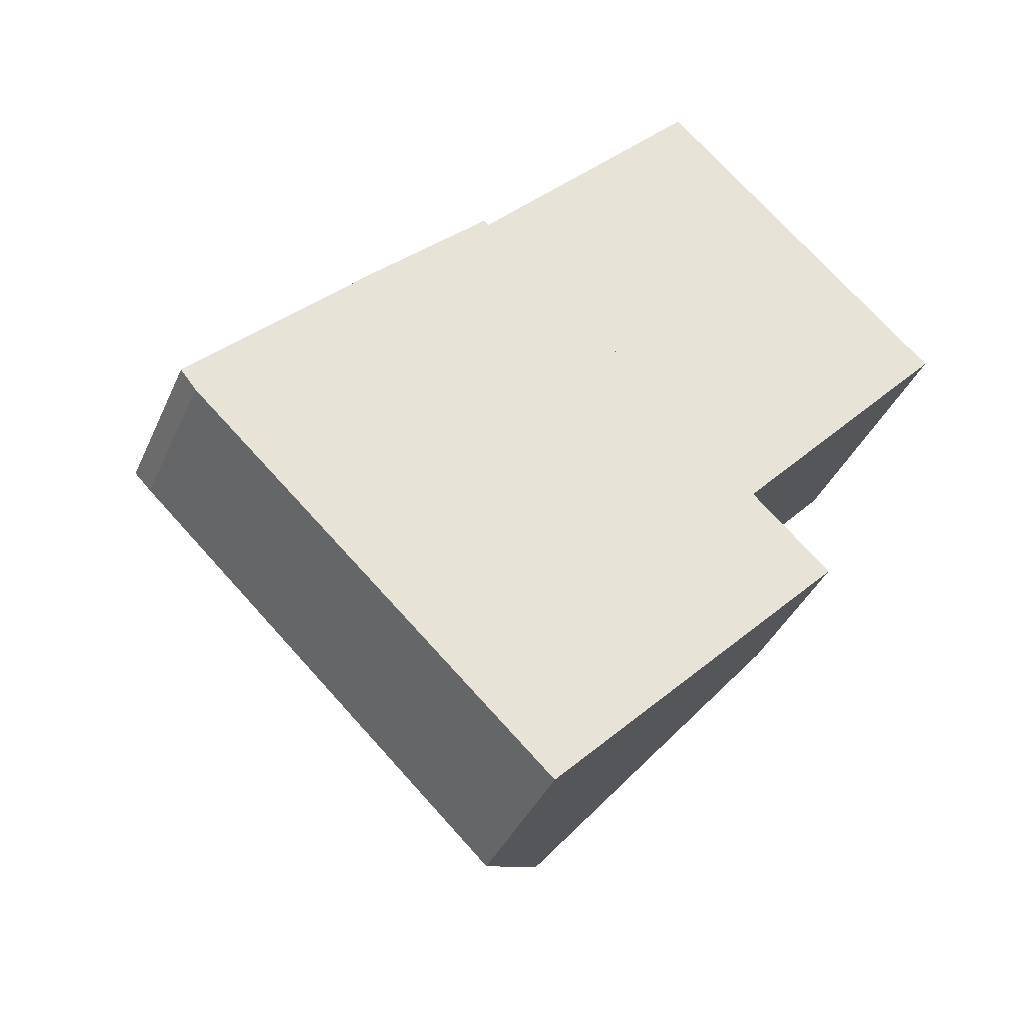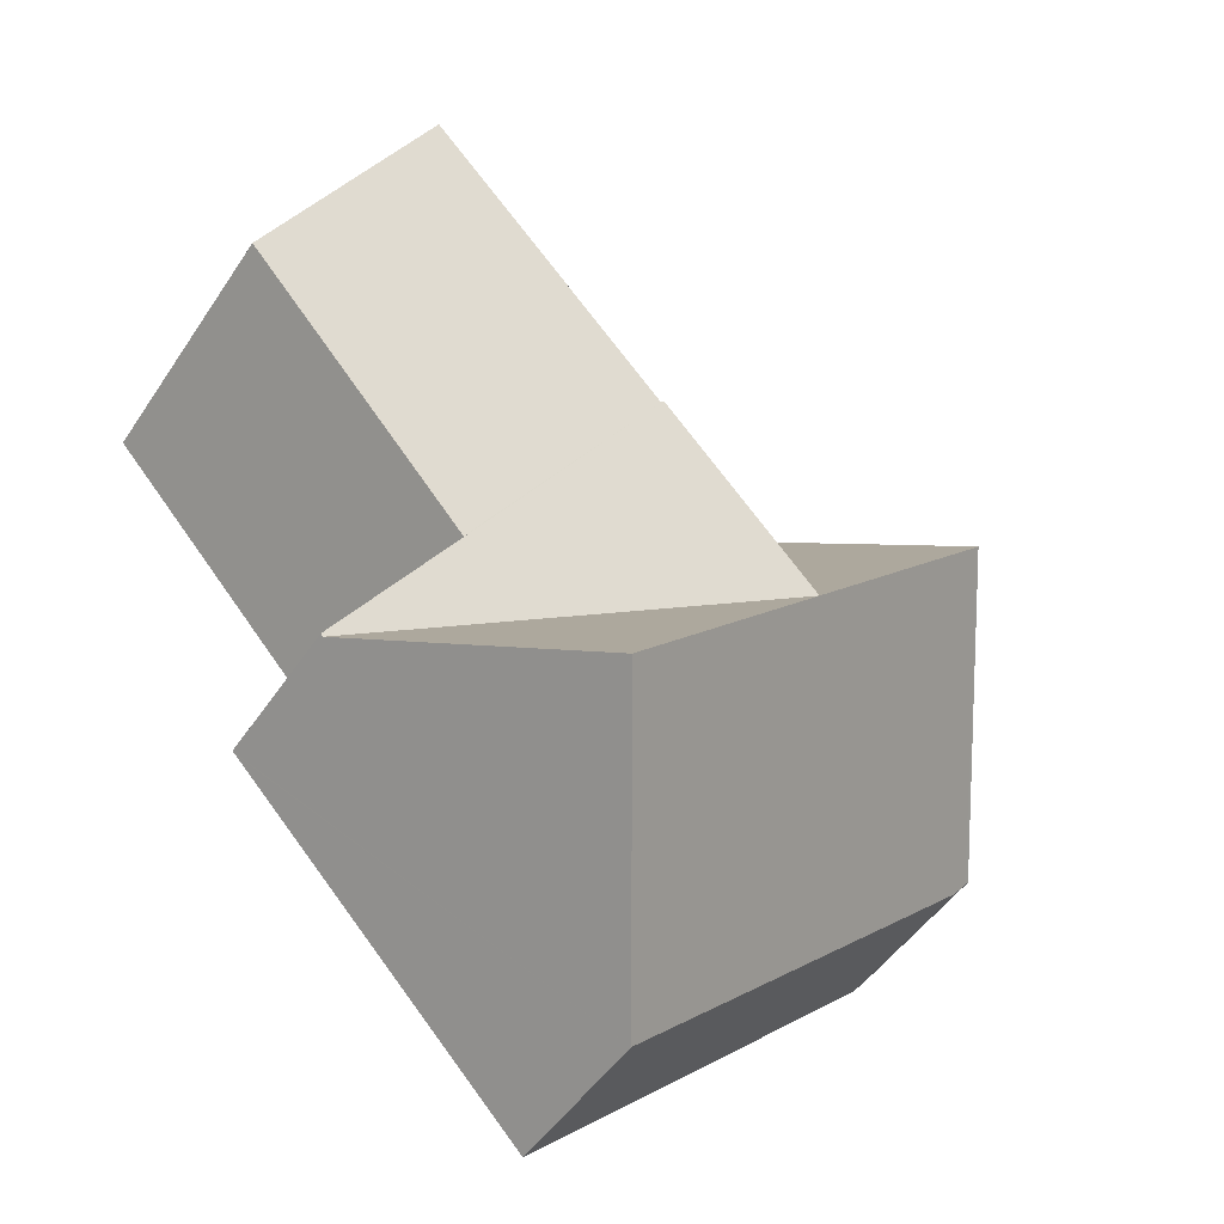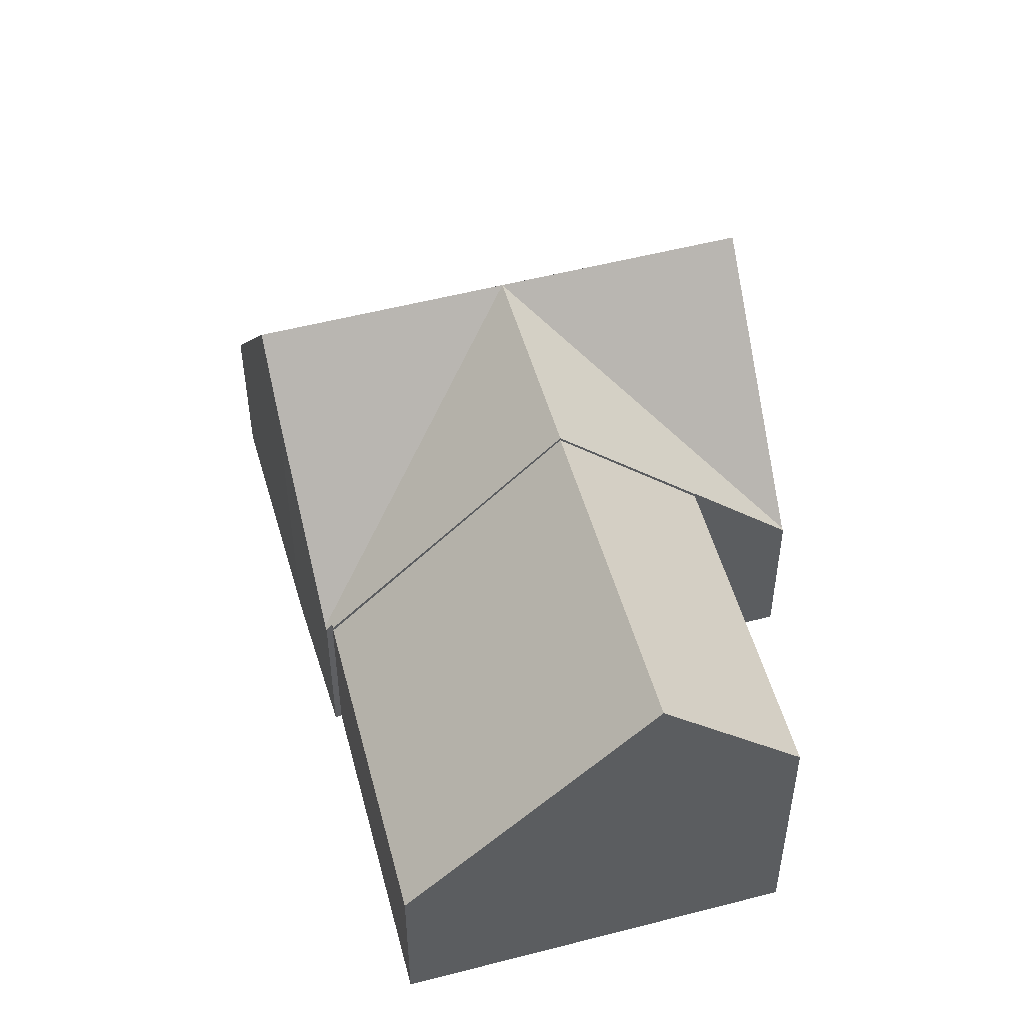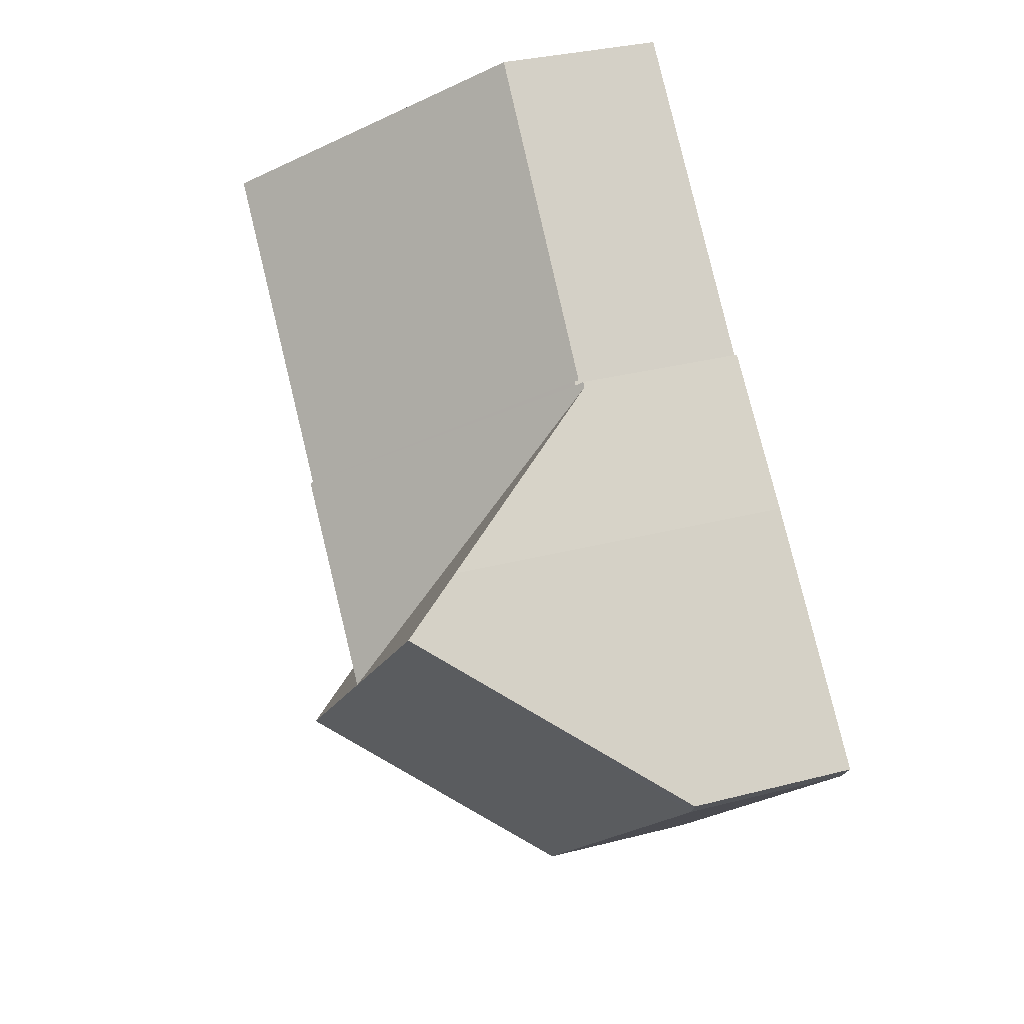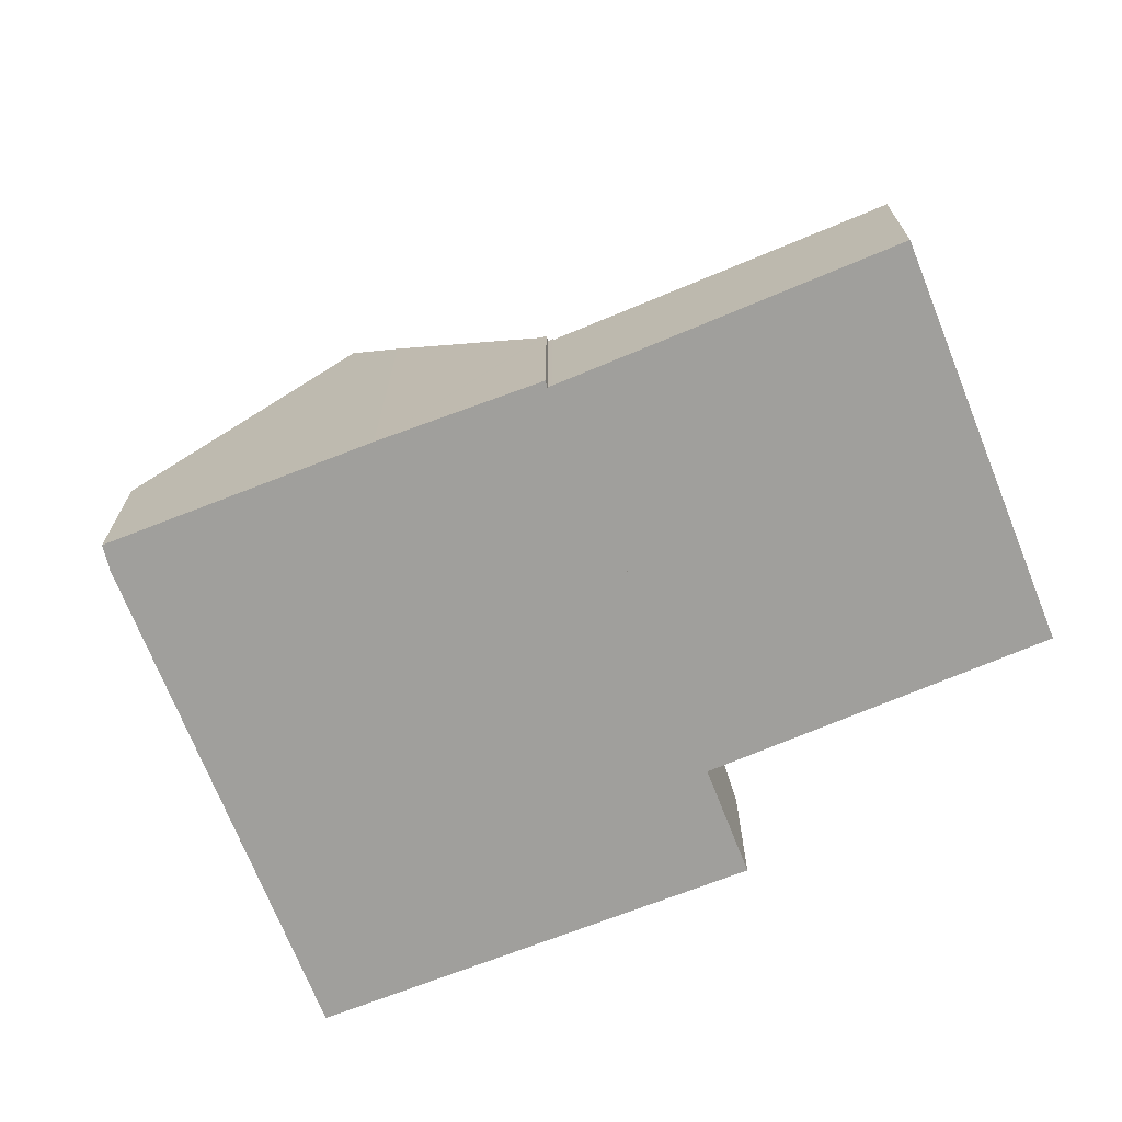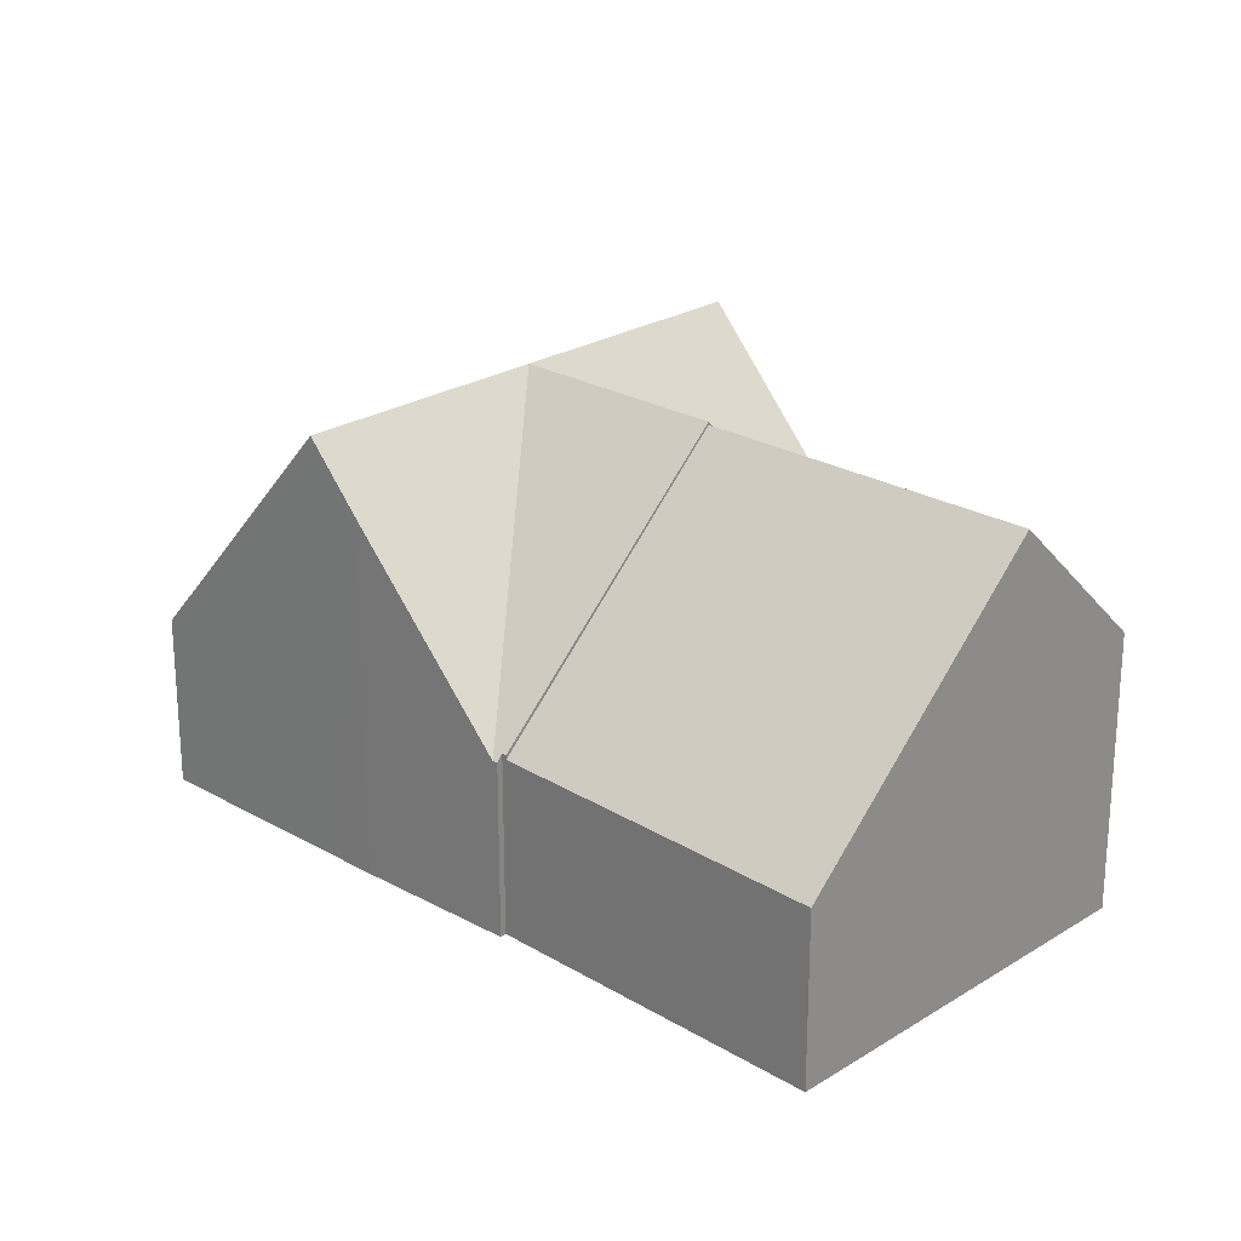
<metadata>
{"format":"obj","ext":"obj","renderer":"f3d","projection":"perspective","resolution":1024,"background":"white","views":[{"elev":-38.0,"azim":-21.9,"up":"+Z"},{"elev":-48.4,"azim":147.9,"up":"+Z"},{"elev":51.3,"azim":27.9,"up":"+Y"},{"elev":32.0,"azim":-110.1,"up":"+Z"},{"elev":-71.2,"azim":-24.7,"up":"+Y"},{"elev":24.0,"azim":-2.5,"up":"+Y"}]}
</metadata>
<code>
v  10.01 8.27 2.754
v  12.25 5.391 0.592
v  12.24 5.39 0.58
v  13.81 3.313 -1.03
v  13.86 3.313 -0.978
v  6.89 8.27 -0.559
v  10.71 8.27 -4.243
v  3.04 8.27 3.156
v  0.075 3.389 -0.094
v  0 3.407 2.086e-16
v  0.319 3.331 -0.403
v  7.665 3.407 -7.396
v  3.809 7.04 3.954
v  6.113 3.431 6.25
v  6.277 3.56 6.222
v  6.342 3.559 6.293
v  6.19 3.435 6.327
v  6.342 -3.853e-16 6.293
v  10.01 -1.686e-16 2.754
v  12.25 -3.625e-17 0.592
v  12.24 -3.551e-17 0.58
v  13.86 5.989e-17 -0.978
v  6.277 -3.81e-16 6.222
v  6.19 -3.874e-16 6.327
v  13.81 6.307e-17 -1.03
v  10.71 2.598e-16 -4.243
v  7.665 4.529e-16 -7.396
v  0.319 2.468e-17 -0.403
v  0 0 0
v  0.075 5.756e-18 -0.094
v  3.04 -1.932e-16 3.156
v  3.809 -2.421e-16 3.954
v  6.113 -3.827e-16 6.25
v  10.01 8.21 2.754
v  16.98 5.416 5.769
v  12.25 5.313 0.592
v  14.8 8.21 7.84
v  6.342 3.471 6.293
v  11.04 3.384 11.42
v  16.98 -3.532e-16 5.769
v  14.8 -4.801e-16 7.84
v  11.04 -6.99e-16 11.42
g defaultobject
f 1 2 3
f 4 3 5
f 3 4 6
f 3 6 1
f 6 4 7
f 8 9 10
f 9 8 11
f 11 8 12
f 12 8 6
f 12 6 7
f 13 6 8
f 6 13 14
f 1 15 16
f 15 14 17
f 14 15 6
f 6 15 1
f 18 1 16
f 1 18 2
f 2 18 19
f 2 19 20
f 21 5 3
f 5 21 22
f 17 23 15
f 23 17 24
f 20 3 2
f 3 20 21
f 22 4 5
f 4 22 7
f 7 22 12
f 12 22 25
f 12 25 26
f 12 26 27
f 27 11 12
f 11 27 28
f 9 29 10
f 29 9 11
f 29 11 28
f 29 28 30
f 29 8 10
f 8 29 13
f 13 29 31
f 13 31 32
f 32 14 13
f 14 32 17
f 17 32 24
f 24 32 33
f 23 16 15
f 16 23 18
f 25 21 26
f 21 25 22
f 30 31 29
f 31 30 28
f 31 28 27
f 31 27 32
f 32 27 33
f 33 27 24
f 24 27 23
f 23 27 18
f 18 27 19
f 19 27 26
f 19 26 21
f 19 21 20
f 34 35 36
f 35 34 37
f 38 37 34
f 37 38 39
f 39 35 37
f 35 39 40
f 40 39 41
f 41 39 42
f 40 36 35
f 36 40 20
f 36 38 34
f 38 36 20
f 38 20 19
f 38 19 18
f 18 39 38
f 39 18 42
f 41 20 40
f 20 41 42
f 20 42 18
f 20 18 19

</code>
